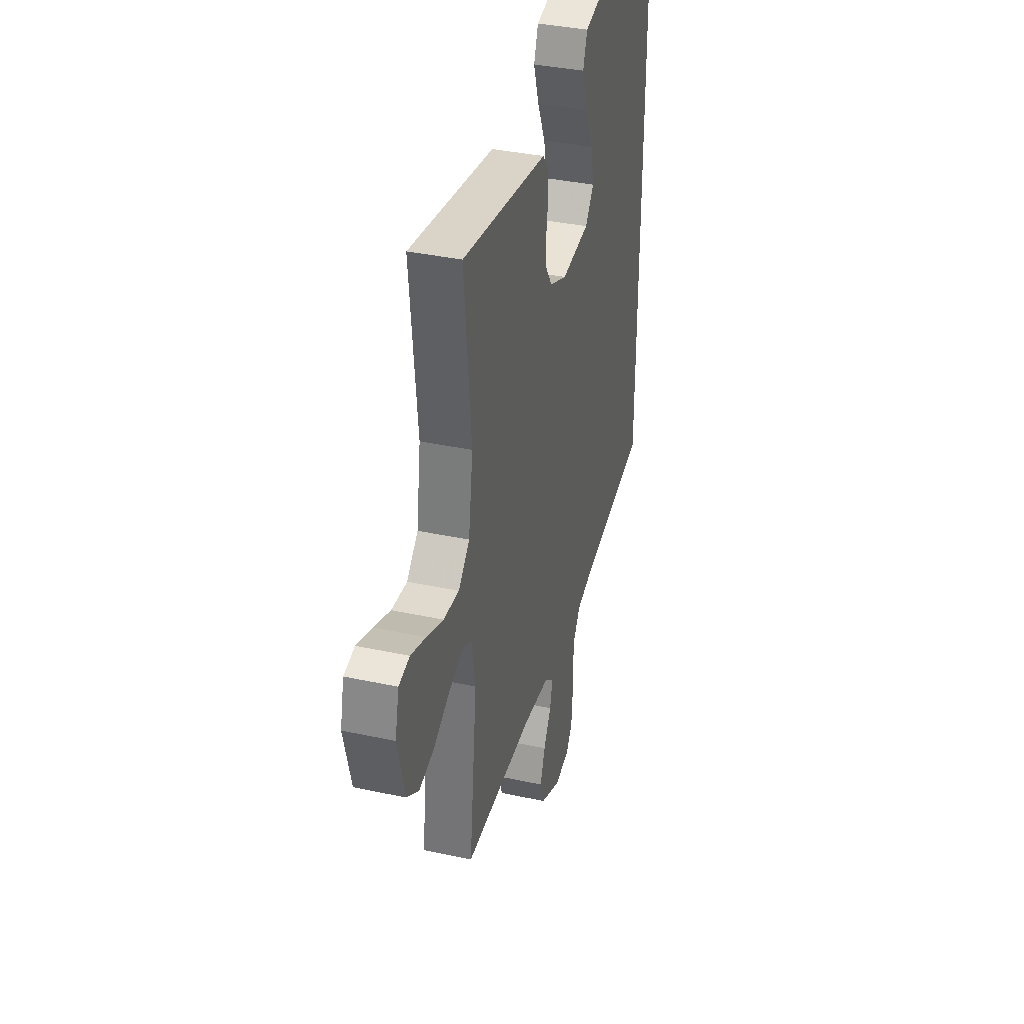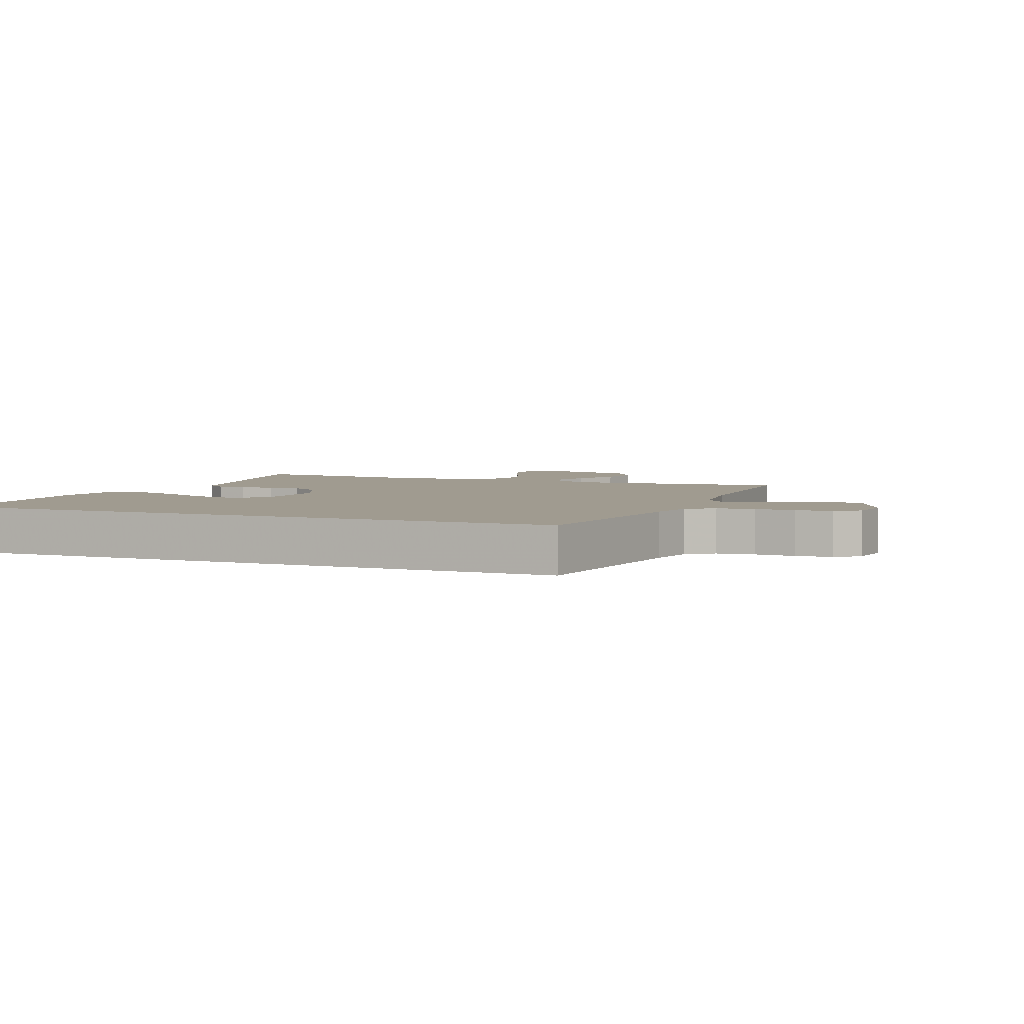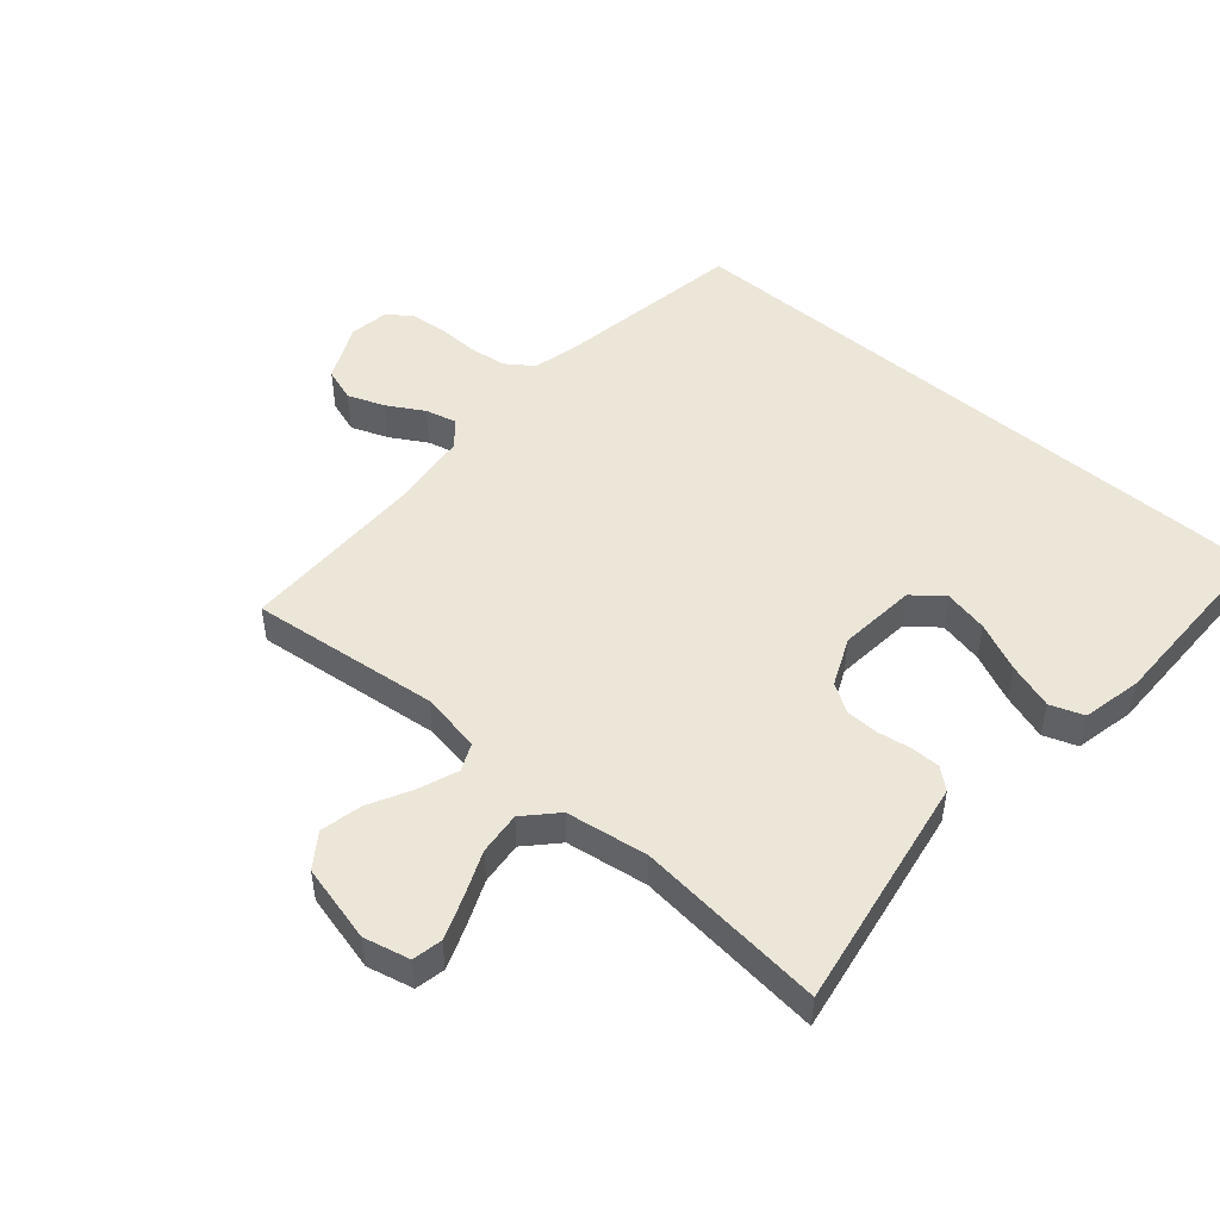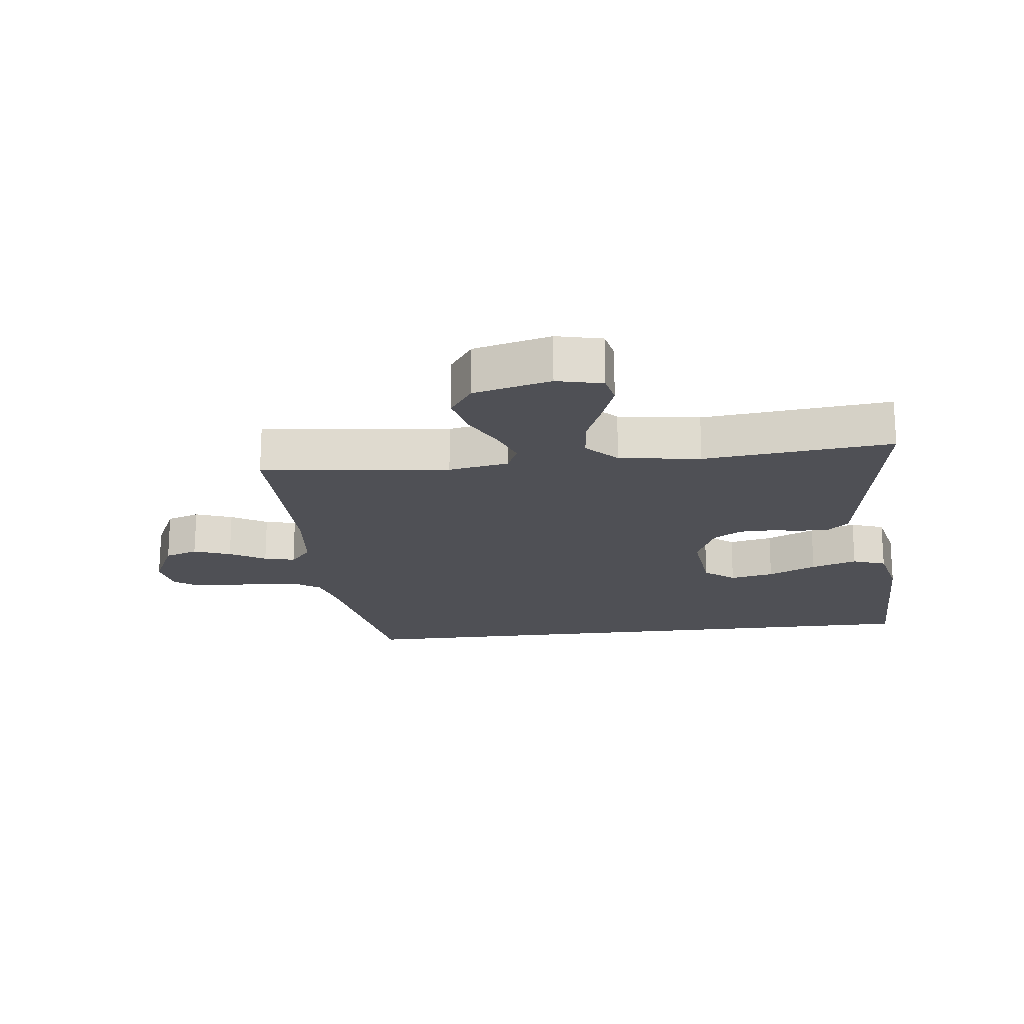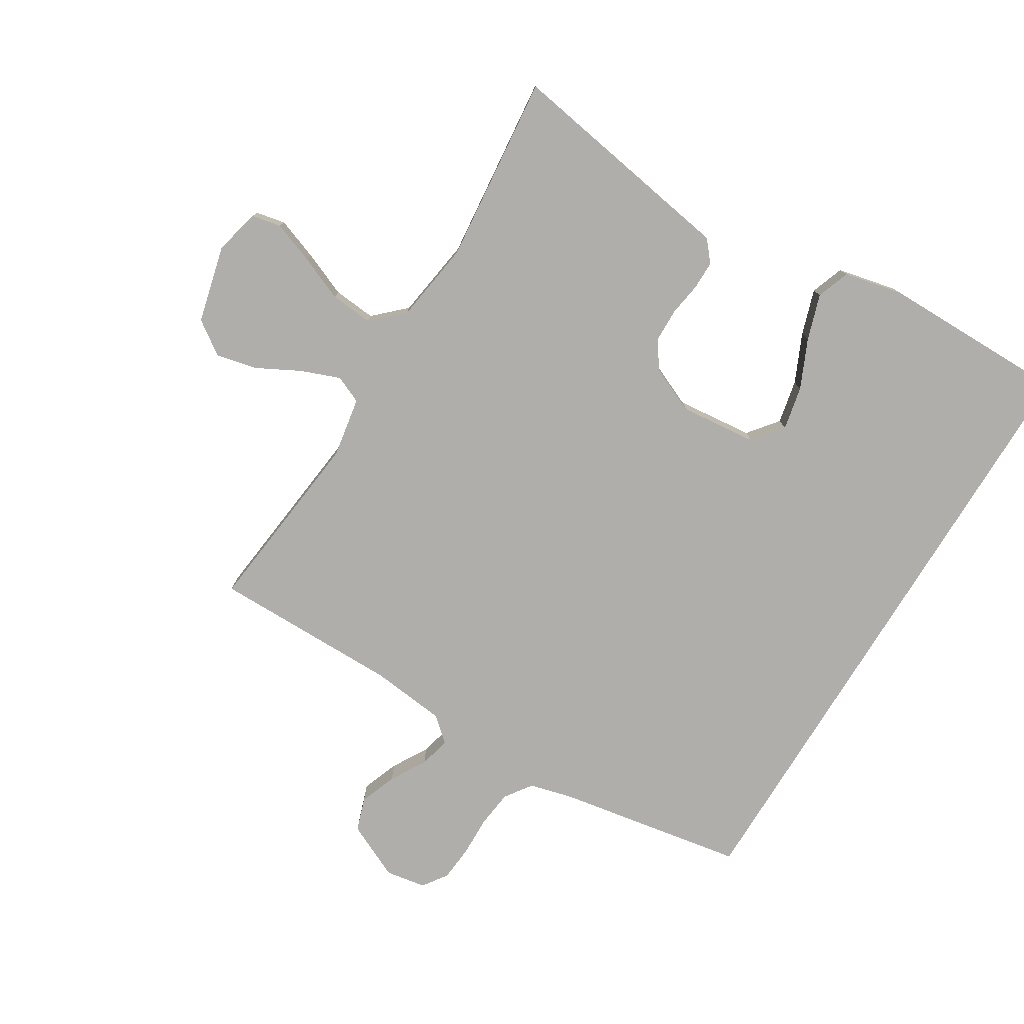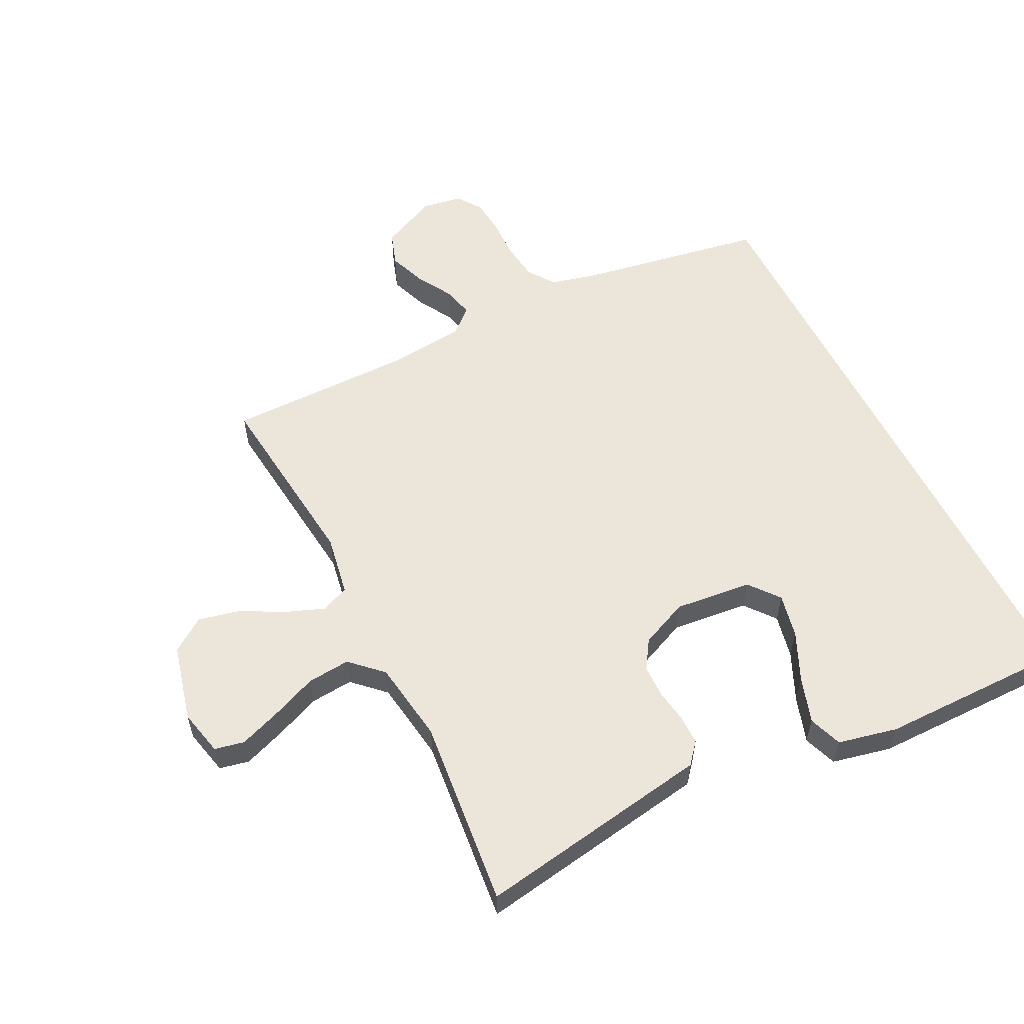
<metadata>
{"format":"obj","ext":"obj","renderer":"f3d","projection":"perspective","resolution":1024,"background":"white","views":[{"elev":37.2,"azim":-74.5,"up":"+Z"},{"elev":4.2,"azim":111.5,"up":"+Y"},{"elev":49.4,"azim":-49.5,"up":"+Y"},{"elev":-19.3,"azim":-83.3,"up":"+Y"},{"elev":-77.8,"azim":-31.6,"up":"+Y"},{"elev":57.1,"azim":-26.7,"up":"+Y"}]}
</metadata>
<code>
v -0.5 0.07 -0.5
v -0.467 0.07 -0.2
v -0.484 0.07 -0.104
v -0.528 0.07 -0.085
v -0.59 0.07 -0.109
v -0.658 0.07 -0.145
v -0.724 0.07 -0.16
v -0.777 0.07 -0.123
v -0.808 0.07 0
v -0.791 0.07 0.073
v -0.744 0.07 0.083
v -0.678 0.07 0.059
v -0.605 0.07 0.029
v -0.537 0.07 0.023
v -0.488 0.07 0.07
v -0.469 0.07 0.2
v -0.5 0.07 0.5
v -0.2 0.07 0.451
v -0.126 0.07 0.439
v -0.098 0.07 0.406
v -0.098 0.07 0.36
v -0.106 0.07 0.308
v -0.105 0.07 0.255
v -0.076 0.07 0.21
v 0 0.07 0.177
v 0.123 0.07 0.19
v 0.161 0.07 0.238
v 0.146 0.07 0.308
v 0.111 0.07 0.385
v 0.087 0.07 0.458
v 0.106 0.07 0.511
v 0.2 0.07 0.532
v 0.5 0.07 0.533
v 0.5 0.07 -0.462
v 0.2 0.07 -0.515
v 0.131 0.07 -0.533
v 0.101 0.07 -0.576
v 0.094 0.07 -0.635
v 0.096 0.07 -0.699
v 0.091 0.07 -0.756
v 0.064 0.07 -0.795
v 0 0.07 -0.806
v -0.09 0.07 -0.764
v -0.108 0.07 -0.711
v -0.086 0.07 -0.652
v -0.053 0.07 -0.595
v -0.041 0.07 -0.546
v -0.08 0.07 -0.512
v -0.2 0.07 -0.499
v -0.5 0 -0.5
v -0.467 0 -0.2
v -0.484 0 -0.104
v -0.528 0 -0.085
v -0.59 0 -0.109
v -0.658 0 -0.145
v -0.724 0 -0.16
v -0.777 0 -0.123
v -0.808 0 0
v -0.791 0 0.073
v -0.744 0 0.083
v -0.678 0 0.059
v -0.605 0 0.029
v -0.537 0 0.023
v -0.488 0 0.07
v -0.469 0 0.2
v -0.5 0 0.5
v -0.2 0 0.451
v -0.126 0 0.439
v -0.098 0 0.406
v -0.098 0 0.36
v -0.106 0 0.308
v -0.105 0 0.255
v -0.076 0 0.21
v 0 0 0.177
v 0.123 0 0.19
v 0.161 0 0.238
v 0.146 0 0.308
v 0.111 0 0.385
v 0.087 0 0.458
v 0.106 0 0.511
v 0.2 0 0.532
v 0.5 0 0.533
v 0.5 0 -0.462
v 0.2 0 -0.515
v 0.131 0 -0.533
v 0.101 0 -0.576
v 0.094 0 -0.635
v 0.096 0 -0.699
v 0.091 0 -0.756
v 0.064 0 -0.795
v 0 0 -0.806
v -0.09 0 -0.764
v -0.108 0 -0.711
v -0.086 0 -0.652
v -0.053 0 -0.595
v -0.041 0 -0.546
v -0.08 0 -0.512
v -0.2 0 -0.499
f 44 45 46
f 43 44 46
f 42 43 46
f 41 42 46
f 40 41 46
f 39 40 46
f 38 39 46
f 37 38 46 47
f 36 37 47 48
f 32 33 34 35
f 30 31 32
f 29 30 32
f 28 29 32
f 27 28 32
f 27 32 35 36
f 20 21 22
f 19 20 22
f 18 19 22
f 18 22 23
f 17 18 23
f 16 17 23
f 15 16 23 24
f 11 12 13
f 10 11 13
f 9 10 13
f 8 9 13
f 7 8 13
f 6 7 13
f 5 6 13
f 4 5 13 14
f 15 24 25
f 14 15 25
f 4 14 25
f 3 4 25
f 36 48 49
f 27 36 49
f 26 27 49
f 25 26 49
f 3 25 49
f 2 3 49
f 1 2 49
f 95 94 93
f 95 93 92
f 95 92 91
f 95 91 90
f 95 90 89
f 95 89 88
f 95 88 87
f 96 95 87 86
f 97 96 86 85
f 84 83 82 81
f 81 80 79
f 81 79 78
f 81 78 77
f 81 77 76
f 85 84 81 76
f 71 70 69
f 71 69 68
f 71 68 67
f 72 71 67
f 72 67 66
f 72 66 65
f 73 72 65 64
f 62 61 60
f 62 60 59
f 62 59 58
f 62 58 57
f 62 57 56
f 62 56 55
f 62 55 54
f 63 62 54 53
f 74 73 64
f 74 64 63
f 74 63 53
f 74 53 52
f 98 97 85
f 98 85 76
f 98 76 75
f 98 75 74
f 98 74 52
f 98 52 51
f 98 51 50
f 1 50 51 2
f 2 51 52 3
f 3 52 53 4
f 4 53 54 5
f 5 54 55 6
f 6 55 56 7
f 7 56 57 8
f 8 57 58 9
f 9 58 59 10
f 10 59 60 11
f 11 60 61 12
f 12 61 62 13
f 13 62 63 14
f 14 63 64 15
f 15 64 65 16
f 16 65 66 17
f 17 66 67 18
f 18 67 68 19
f 19 68 69 20
f 20 69 70 21
f 21 70 71 22
f 22 71 72 23
f 23 72 73 24
f 24 73 74 25
f 25 74 75 26
f 26 75 76 27
f 27 76 77 28
f 28 77 78 29
f 29 78 79 30
f 30 79 80 31
f 31 80 81 32
f 32 81 82 33
f 33 82 83 34
f 34 83 84 35
f 35 84 85 36
f 36 85 86 37
f 37 86 87 38
f 38 87 88 39
f 39 88 89 40
f 40 89 90 41
f 41 90 91 42
f 42 91 92 43
f 43 92 93 44
f 44 93 94 45
f 45 94 95 46
f 46 95 96 47
f 47 96 97 48
f 48 97 98 49
f 49 98 50 1

</code>
